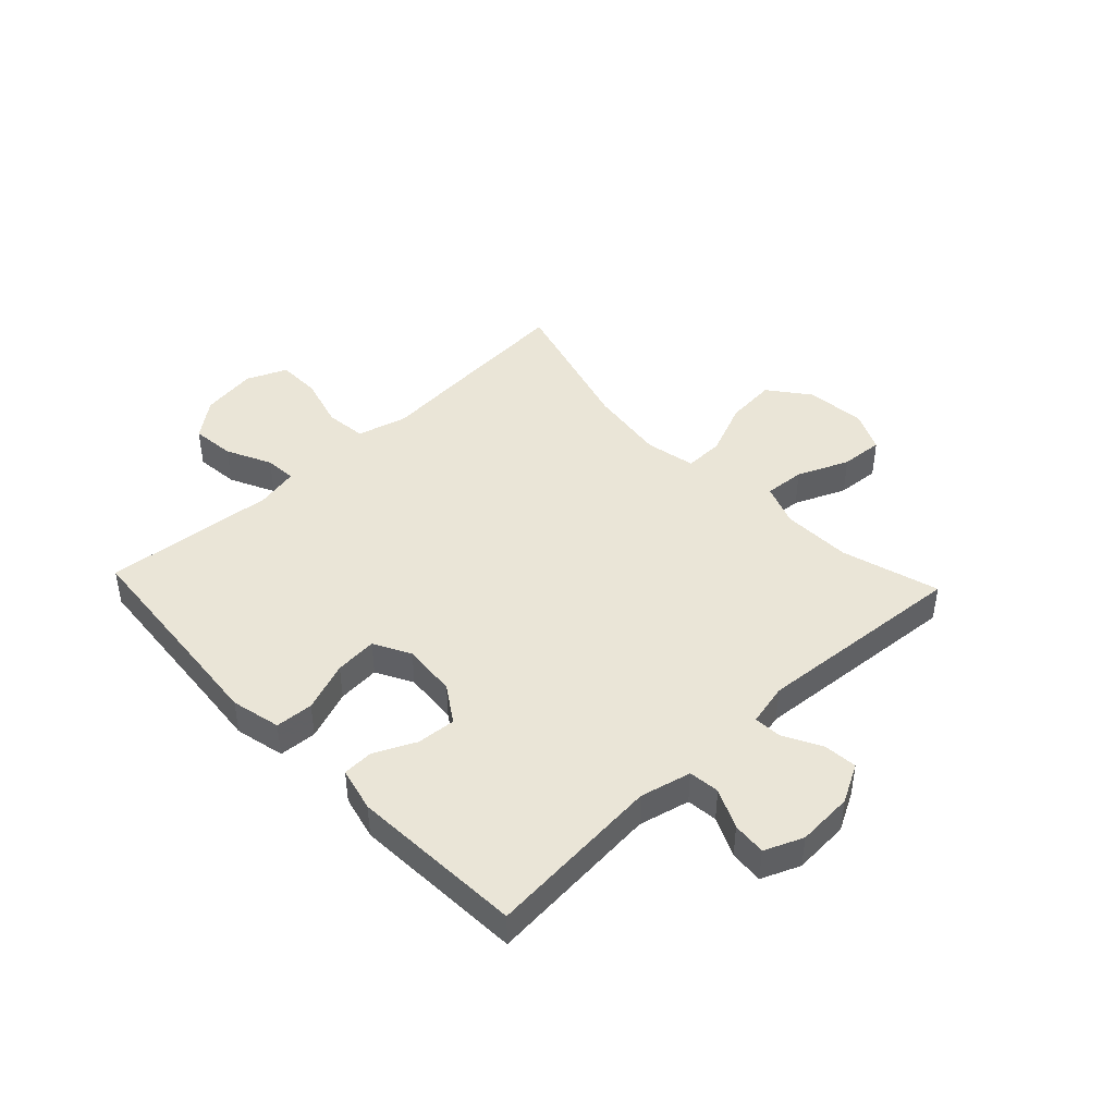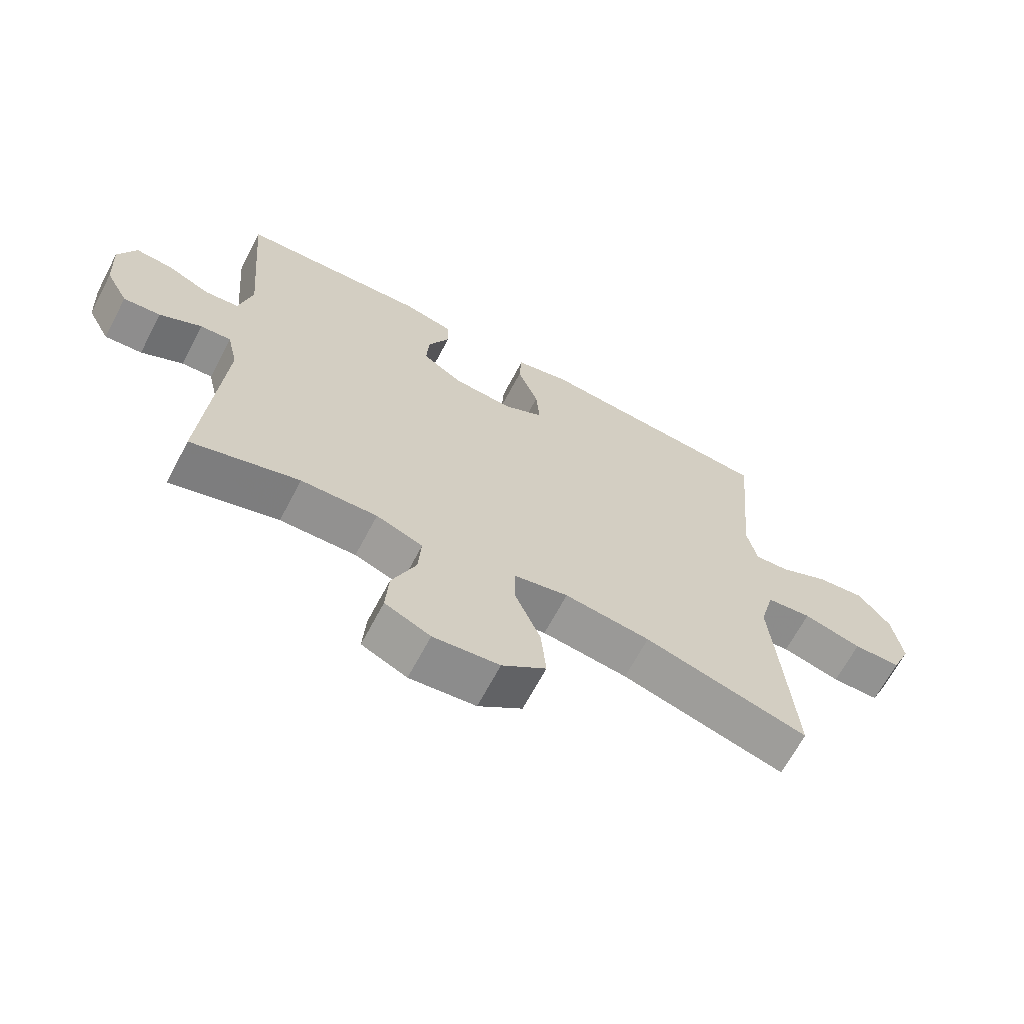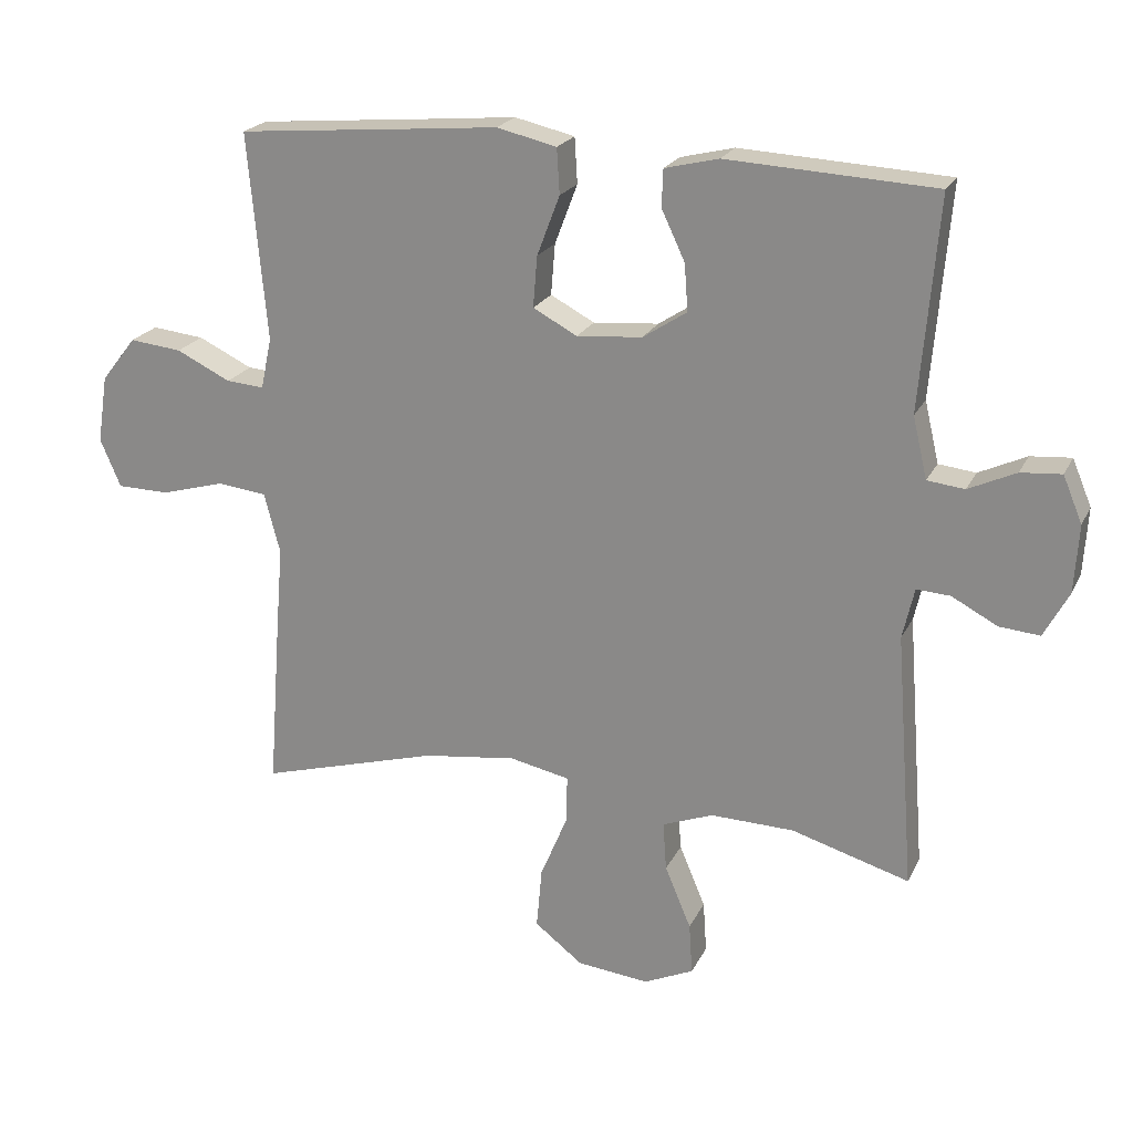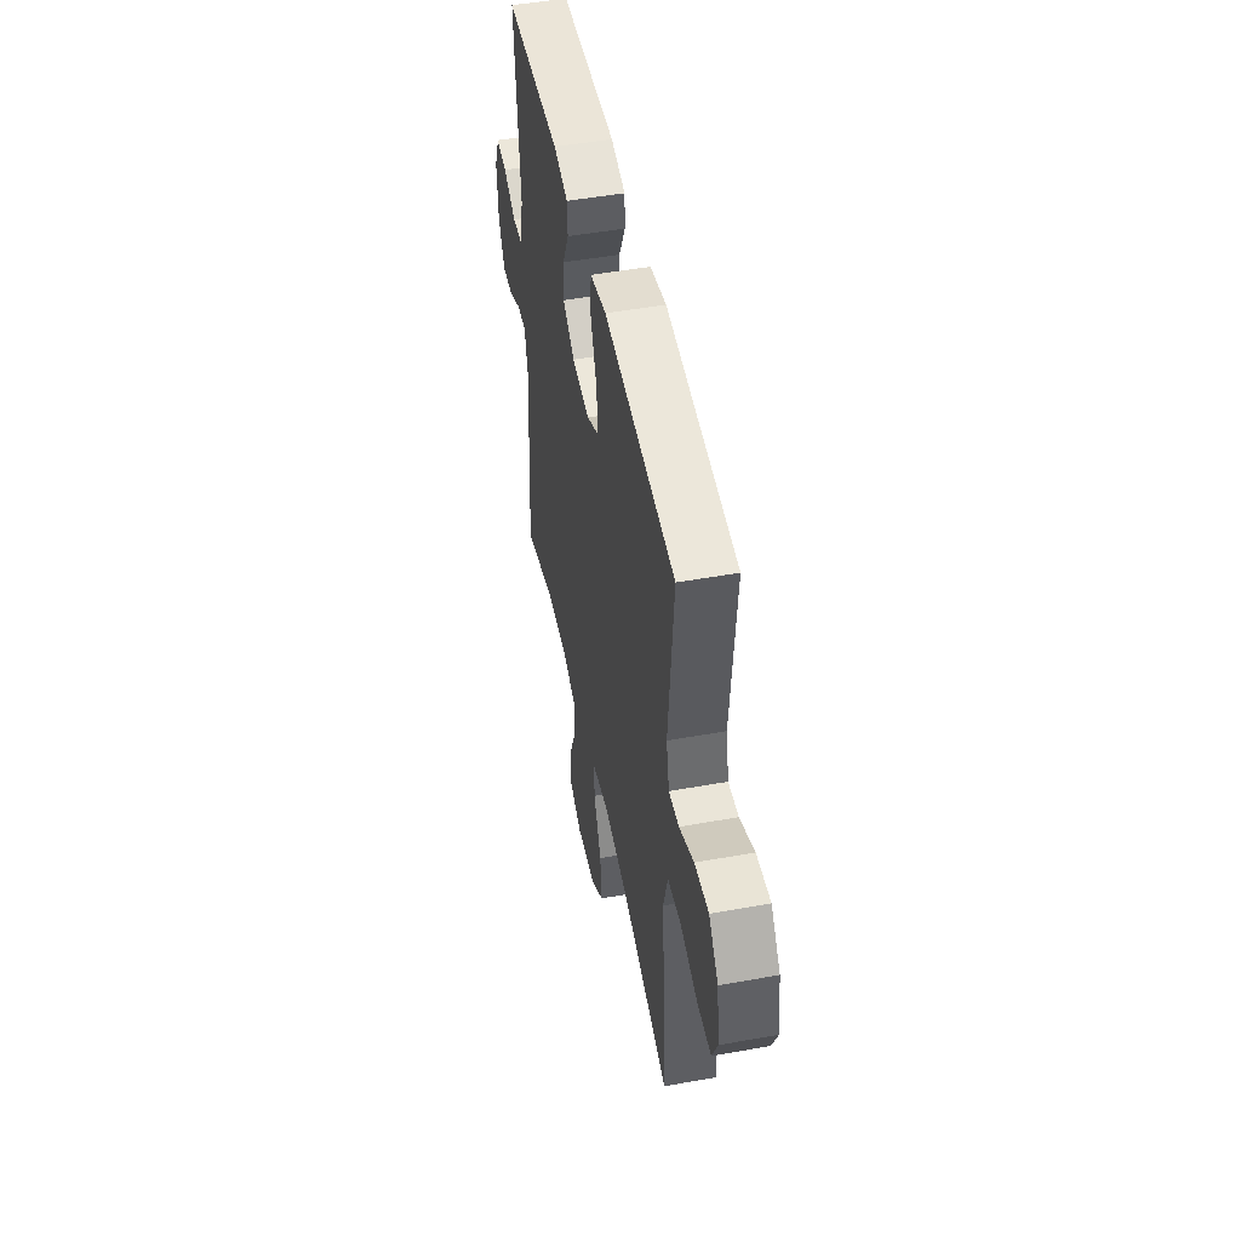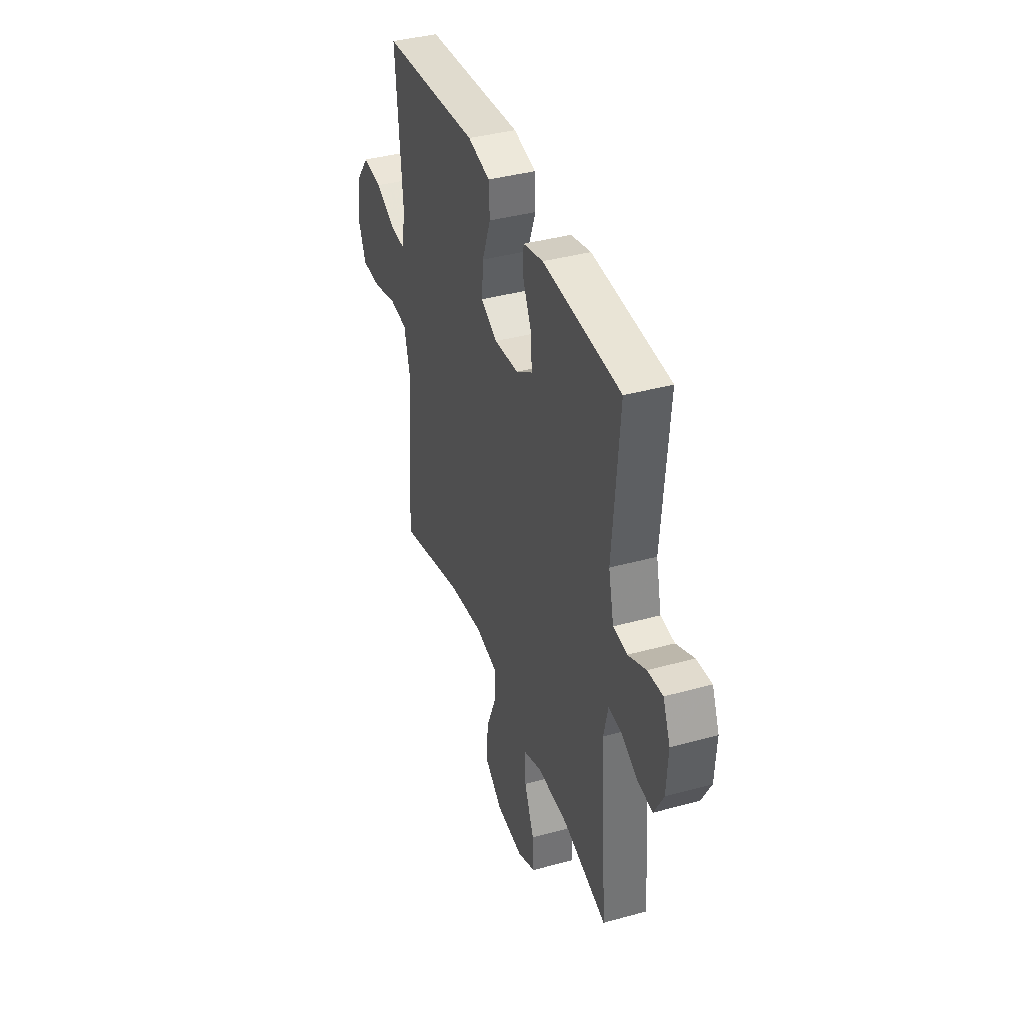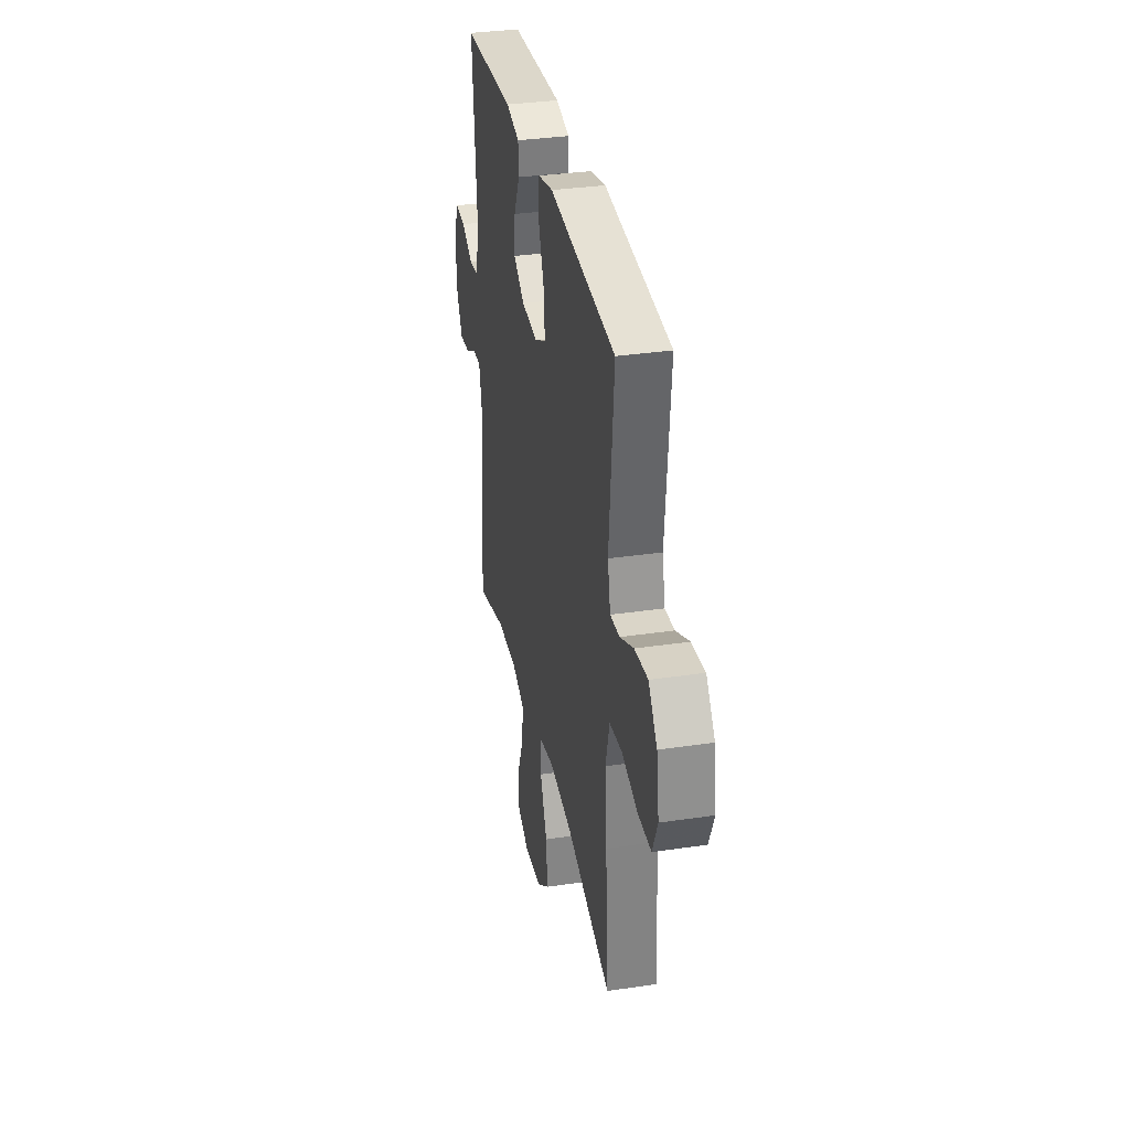
<metadata>
{"format":"obj","ext":"obj","renderer":"f3d","projection":"perspective","resolution":1024,"background":"white","views":[{"elev":44.0,"azim":46.6,"up":"+Y"},{"elev":-66.6,"azim":152.2,"up":"+Z"},{"elev":21.6,"azim":20.3,"up":"+Z"},{"elev":49.3,"azim":-101.3,"up":"+Z"},{"elev":39.0,"azim":70.9,"up":"+Z"},{"elev":33.7,"azim":-101.4,"up":"+Z"}]}
</metadata>
<code>
v 0.5 0.07 0.5
v 0.474 0.07 0.193
v 0.495 0.07 0.104
v 0.549 0.07 0.098
v 0.618 0.07 0.13
v 0.677 0.07 0.135
v 0.705 0.07 0.068
v 0.699 0.07 -0.03
v 0.663 0.07 -0.097
v 0.604 0.07 -0.092
v 0.538 0.07 -0.057
v 0.489 0.07 -0.054
v 0.472 0.07 -0.128
v 0.5 0.07 -0.5
v 0.329 0.07 -0.45
v 0.208 0.07 -0.447
v 0.134 0.07 -0.475
v 0.139 0.07 -0.546
v 0.177 0.07 -0.636
v 0.182 0.07 -0.711
v 0.11 0.07 -0.744
v 0.005 0.07 -0.733
v -0.065 0.07 -0.679
v -0.057 0.07 -0.59
v -0.017 0.07 -0.494
v -0.016 0.07 -0.426
v -0.103 0.07 -0.408
v -0.239 0.07 -0.426
v -0.5 0.07 -0.5
v -0.482 0.07 -0.26
v -0.471 0.07 -0.129
v -0.494 0.07 -0.041
v -0.566 0.07 -0.033
v -0.659 0.07 -0.059
v -0.735 0.07 -0.058
v -0.765 0.07 0.012
v -0.75 0.07 0.11
v -0.699 0.07 0.175
v -0.623 0.07 0.167
v -0.544 0.07 0.129
v -0.489 0.07 0.125
v -0.473 0.07 0.199
v -0.5 0.07 0.5
v -0.25 0.07 0.522
v -0.118 0.07 0.534
v -0.031 0.07 0.514
v -0.027 0.07 0.448
v -0.06 0.07 0.361
v -0.066 0.07 0.287
v -0.002 0.07 0.253
v 0.093 0.07 0.261
v 0.157 0.07 0.303
v 0.152 0.07 0.371
v 0.118 0.07 0.443
v 0.12 0.07 0.497
v 0.198 0.07 0.516
v 0.5 0 0.5
v 0.474 0 0.193
v 0.495 0 0.104
v 0.549 0 0.098
v 0.618 0 0.13
v 0.677 0 0.135
v 0.705 0 0.068
v 0.699 0 -0.03
v 0.663 0 -0.097
v 0.604 0 -0.092
v 0.538 0 -0.057
v 0.489 0 -0.054
v 0.472 0 -0.128
v 0.5 0 -0.5
v 0.329 0 -0.45
v 0.208 0 -0.447
v 0.134 0 -0.475
v 0.139 0 -0.546
v 0.177 0 -0.636
v 0.182 0 -0.711
v 0.11 0 -0.744
v 0.005 0 -0.733
v -0.065 0 -0.679
v -0.057 0 -0.59
v -0.017 0 -0.494
v -0.016 0 -0.426
v -0.103 0 -0.408
v -0.239 0 -0.426
v -0.5 0 -0.5
v -0.482 0 -0.26
v -0.471 0 -0.129
v -0.494 0 -0.041
v -0.566 0 -0.033
v -0.659 0 -0.059
v -0.735 0 -0.058
v -0.765 0 0.012
v -0.75 0 0.11
v -0.699 0 0.175
v -0.623 0 0.167
v -0.544 0 0.129
v -0.489 0 0.125
v -0.473 0 0.199
v -0.5 0 0.5
v -0.25 0 0.522
v -0.118 0 0.534
v -0.031 0 0.514
v -0.027 0 0.448
v -0.06 0 0.361
v -0.066 0 0.287
v -0.002 0 0.253
v 0.093 0 0.261
v 0.157 0 0.303
v 0.152 0 0.371
v 0.118 0 0.443
v 0.12 0 0.497
v 0.198 0 0.516
f 56 1 2
f 55 56 2
f 54 55 2
f 53 54 2
f 52 53 2 3
f 51 52 3
f 50 51 3
f 46 47 48
f 45 46 48
f 44 45 48
f 44 48 49
f 43 44 49
f 42 43 49
f 41 42 49 50
f 38 39 40
f 37 38 40
f 36 37 40
f 35 36 40
f 34 35 40
f 33 34 40
f 32 33 40 41
f 41 50 3
f 32 41 3
f 31 32 3
f 31 3 4
f 30 31 4
f 29 30 4
f 28 29 4
f 23 24 25
f 22 23 25
f 21 22 25
f 20 21 25
f 19 20 25
f 18 19 25
f 17 18 25 26
f 16 17 26
f 15 16 26 27
f 13 14 15
f 12 13 15 27
f 9 10 11
f 8 9 11
f 7 8 11
f 6 7 11
f 5 6 11
f 4 5 11
f 4 11 12
f 4 12 27 28
f 58 57 112
f 58 112 111
f 58 111 110
f 58 110 109
f 59 58 109 108
f 59 108 107
f 59 107 106
f 104 103 102
f 104 102 101
f 104 101 100
f 105 104 100
f 105 100 99
f 105 99 98
f 106 105 98 97
f 96 95 94
f 96 94 93
f 96 93 92
f 96 92 91
f 96 91 90
f 96 90 89
f 97 96 89 88
f 59 106 97
f 59 97 88
f 59 88 87
f 60 59 87
f 60 87 86
f 60 86 85
f 60 85 84
f 81 80 79
f 81 79 78
f 81 78 77
f 81 77 76
f 81 76 75
f 81 75 74
f 82 81 74 73
f 82 73 72
f 83 82 72 71
f 71 70 69
f 83 71 69 68
f 67 66 65
f 67 65 64
f 67 64 63
f 67 63 62
f 67 62 61
f 67 61 60
f 68 67 60
f 84 83 68 60
f 1 57 58 2
f 2 58 59 3
f 3 59 60 4
f 4 60 61 5
f 5 61 62 6
f 6 62 63 7
f 7 63 64 8
f 8 64 65 9
f 9 65 66 10
f 10 66 67 11
f 11 67 68 12
f 12 68 69 13
f 13 69 70 14
f 14 70 71 15
f 15 71 72 16
f 16 72 73 17
f 17 73 74 18
f 18 74 75 19
f 19 75 76 20
f 20 76 77 21
f 21 77 78 22
f 22 78 79 23
f 23 79 80 24
f 24 80 81 25
f 25 81 82 26
f 26 82 83 27
f 27 83 84 28
f 28 84 85 29
f 29 85 86 30
f 30 86 87 31
f 31 87 88 32
f 32 88 89 33
f 33 89 90 34
f 34 90 91 35
f 35 91 92 36
f 36 92 93 37
f 37 93 94 38
f 38 94 95 39
f 39 95 96 40
f 40 96 97 41
f 41 97 98 42
f 42 98 99 43
f 43 99 100 44
f 44 100 101 45
f 45 101 102 46
f 46 102 103 47
f 47 103 104 48
f 48 104 105 49
f 49 105 106 50
f 50 106 107 51
f 51 107 108 52
f 52 108 109 53
f 53 109 110 54
f 54 110 111 55
f 55 111 112 56
f 56 112 57 1

</code>
